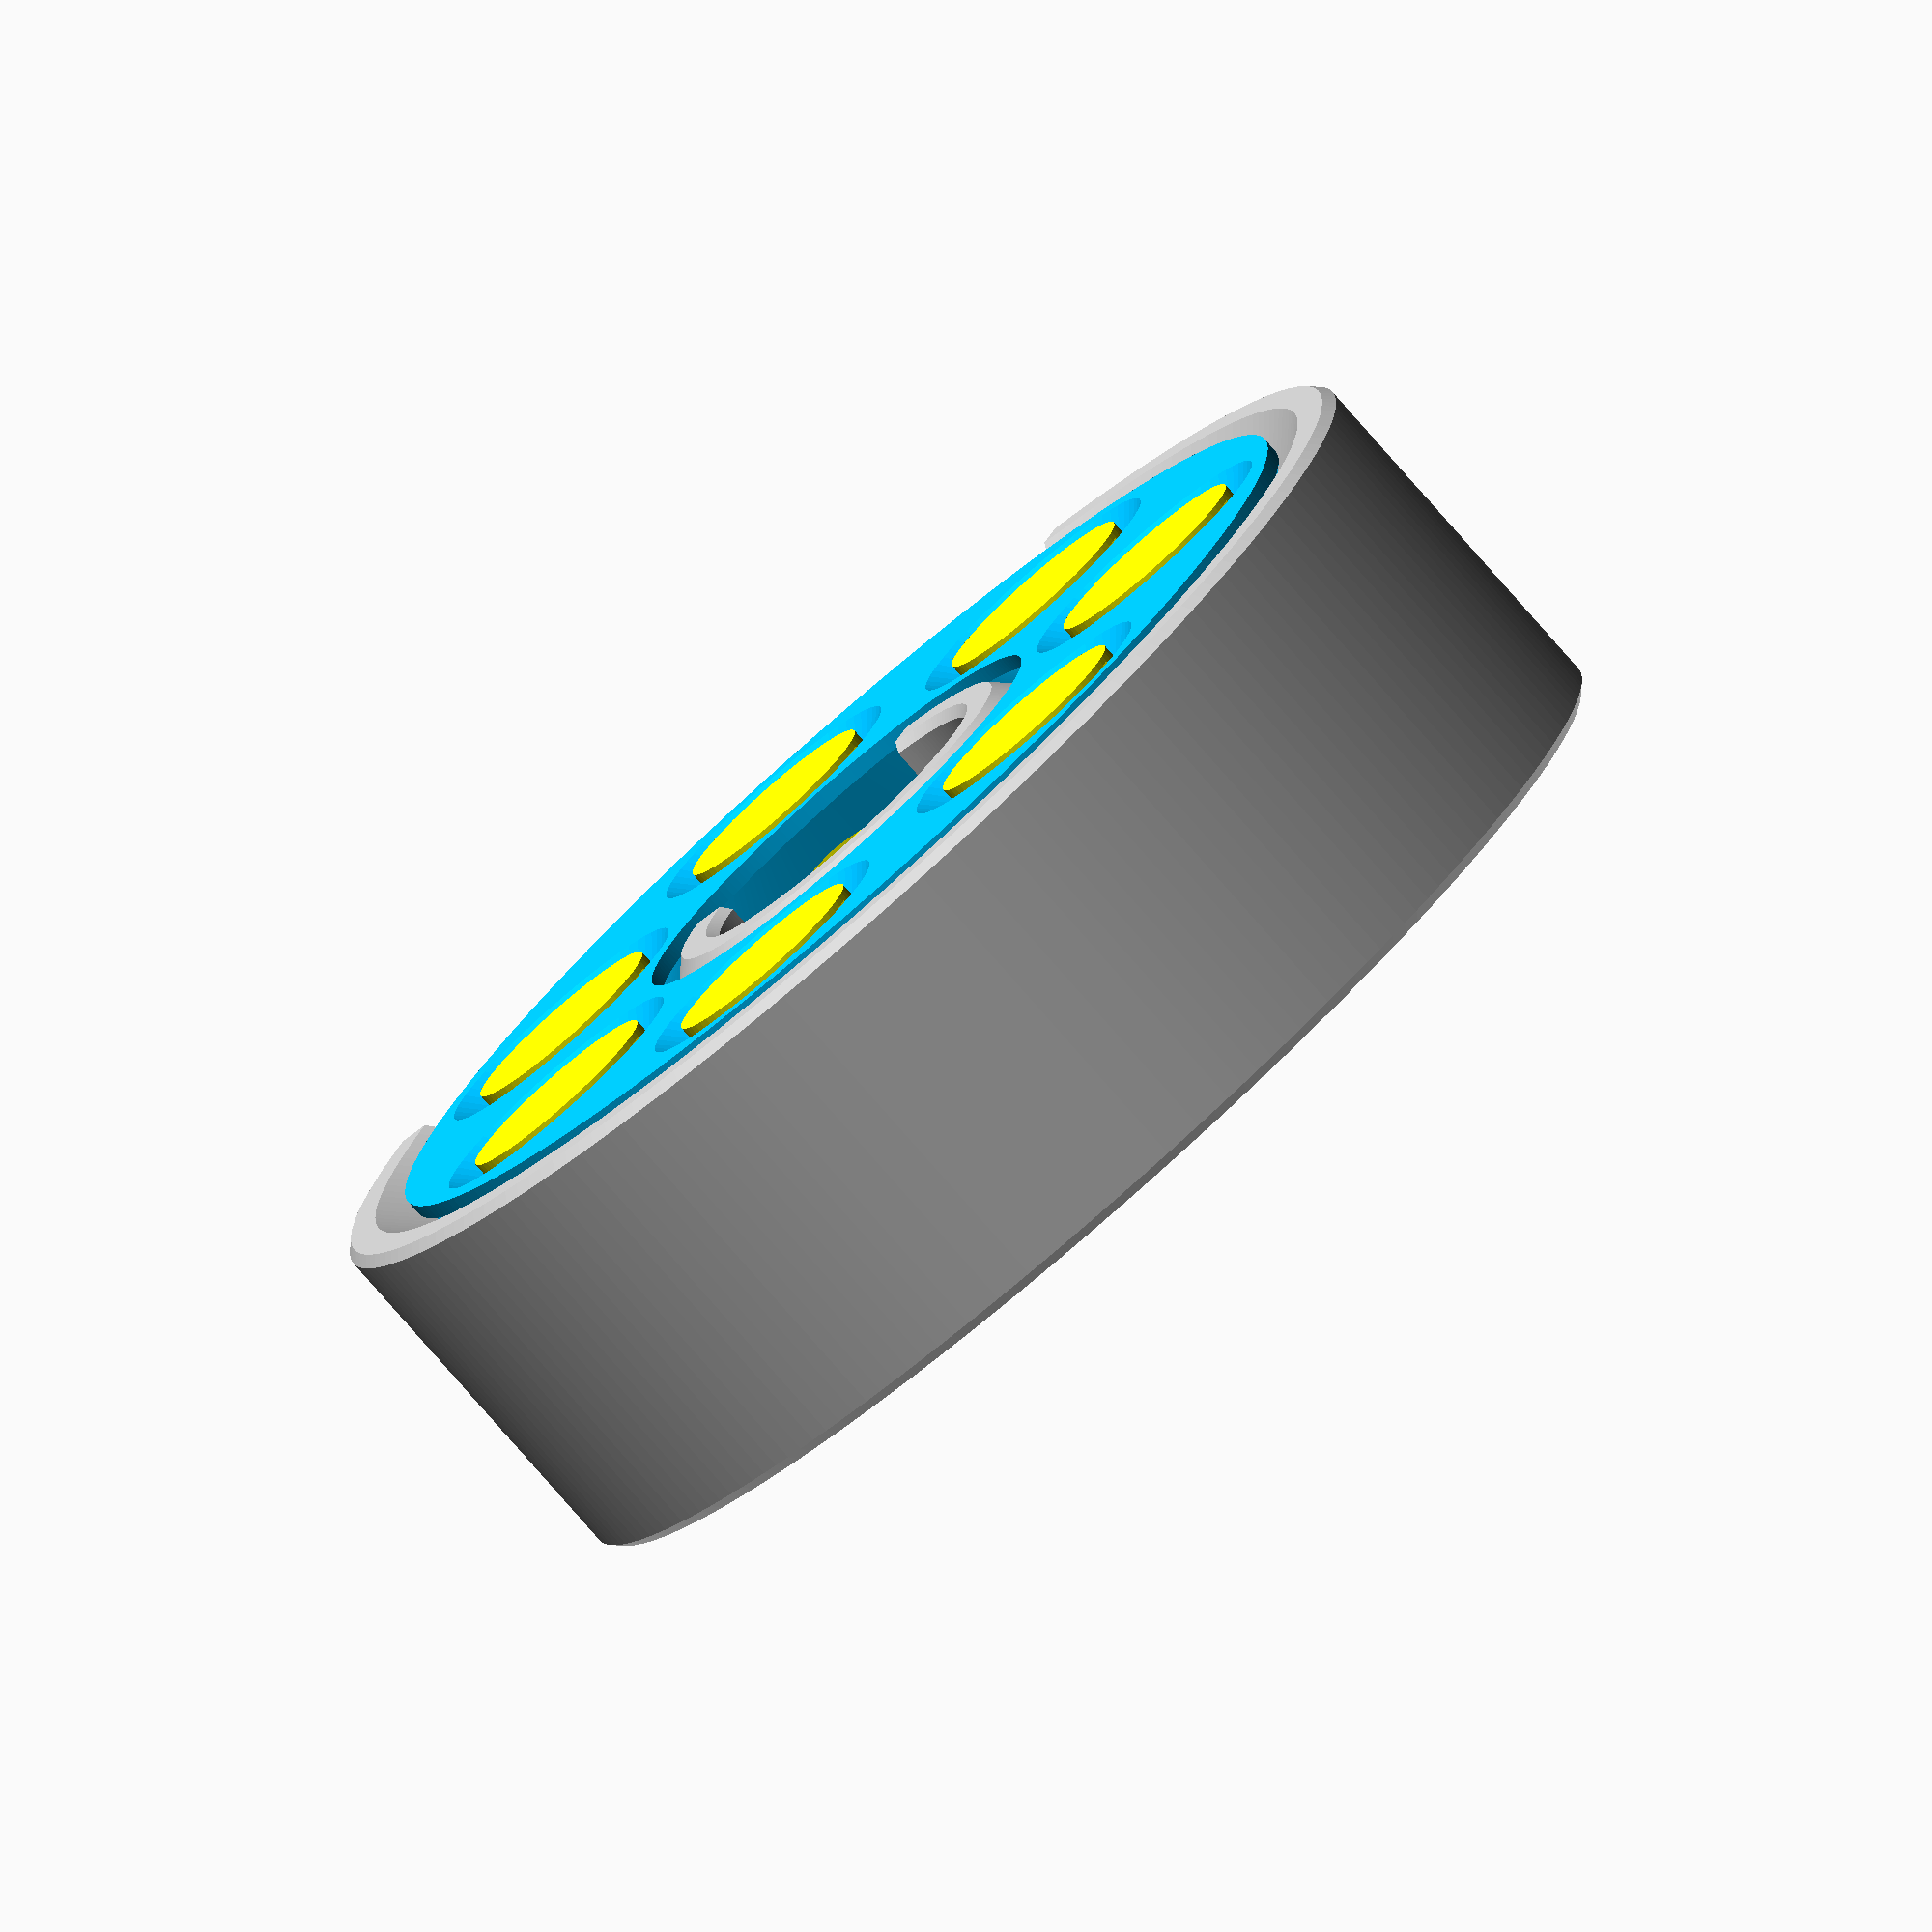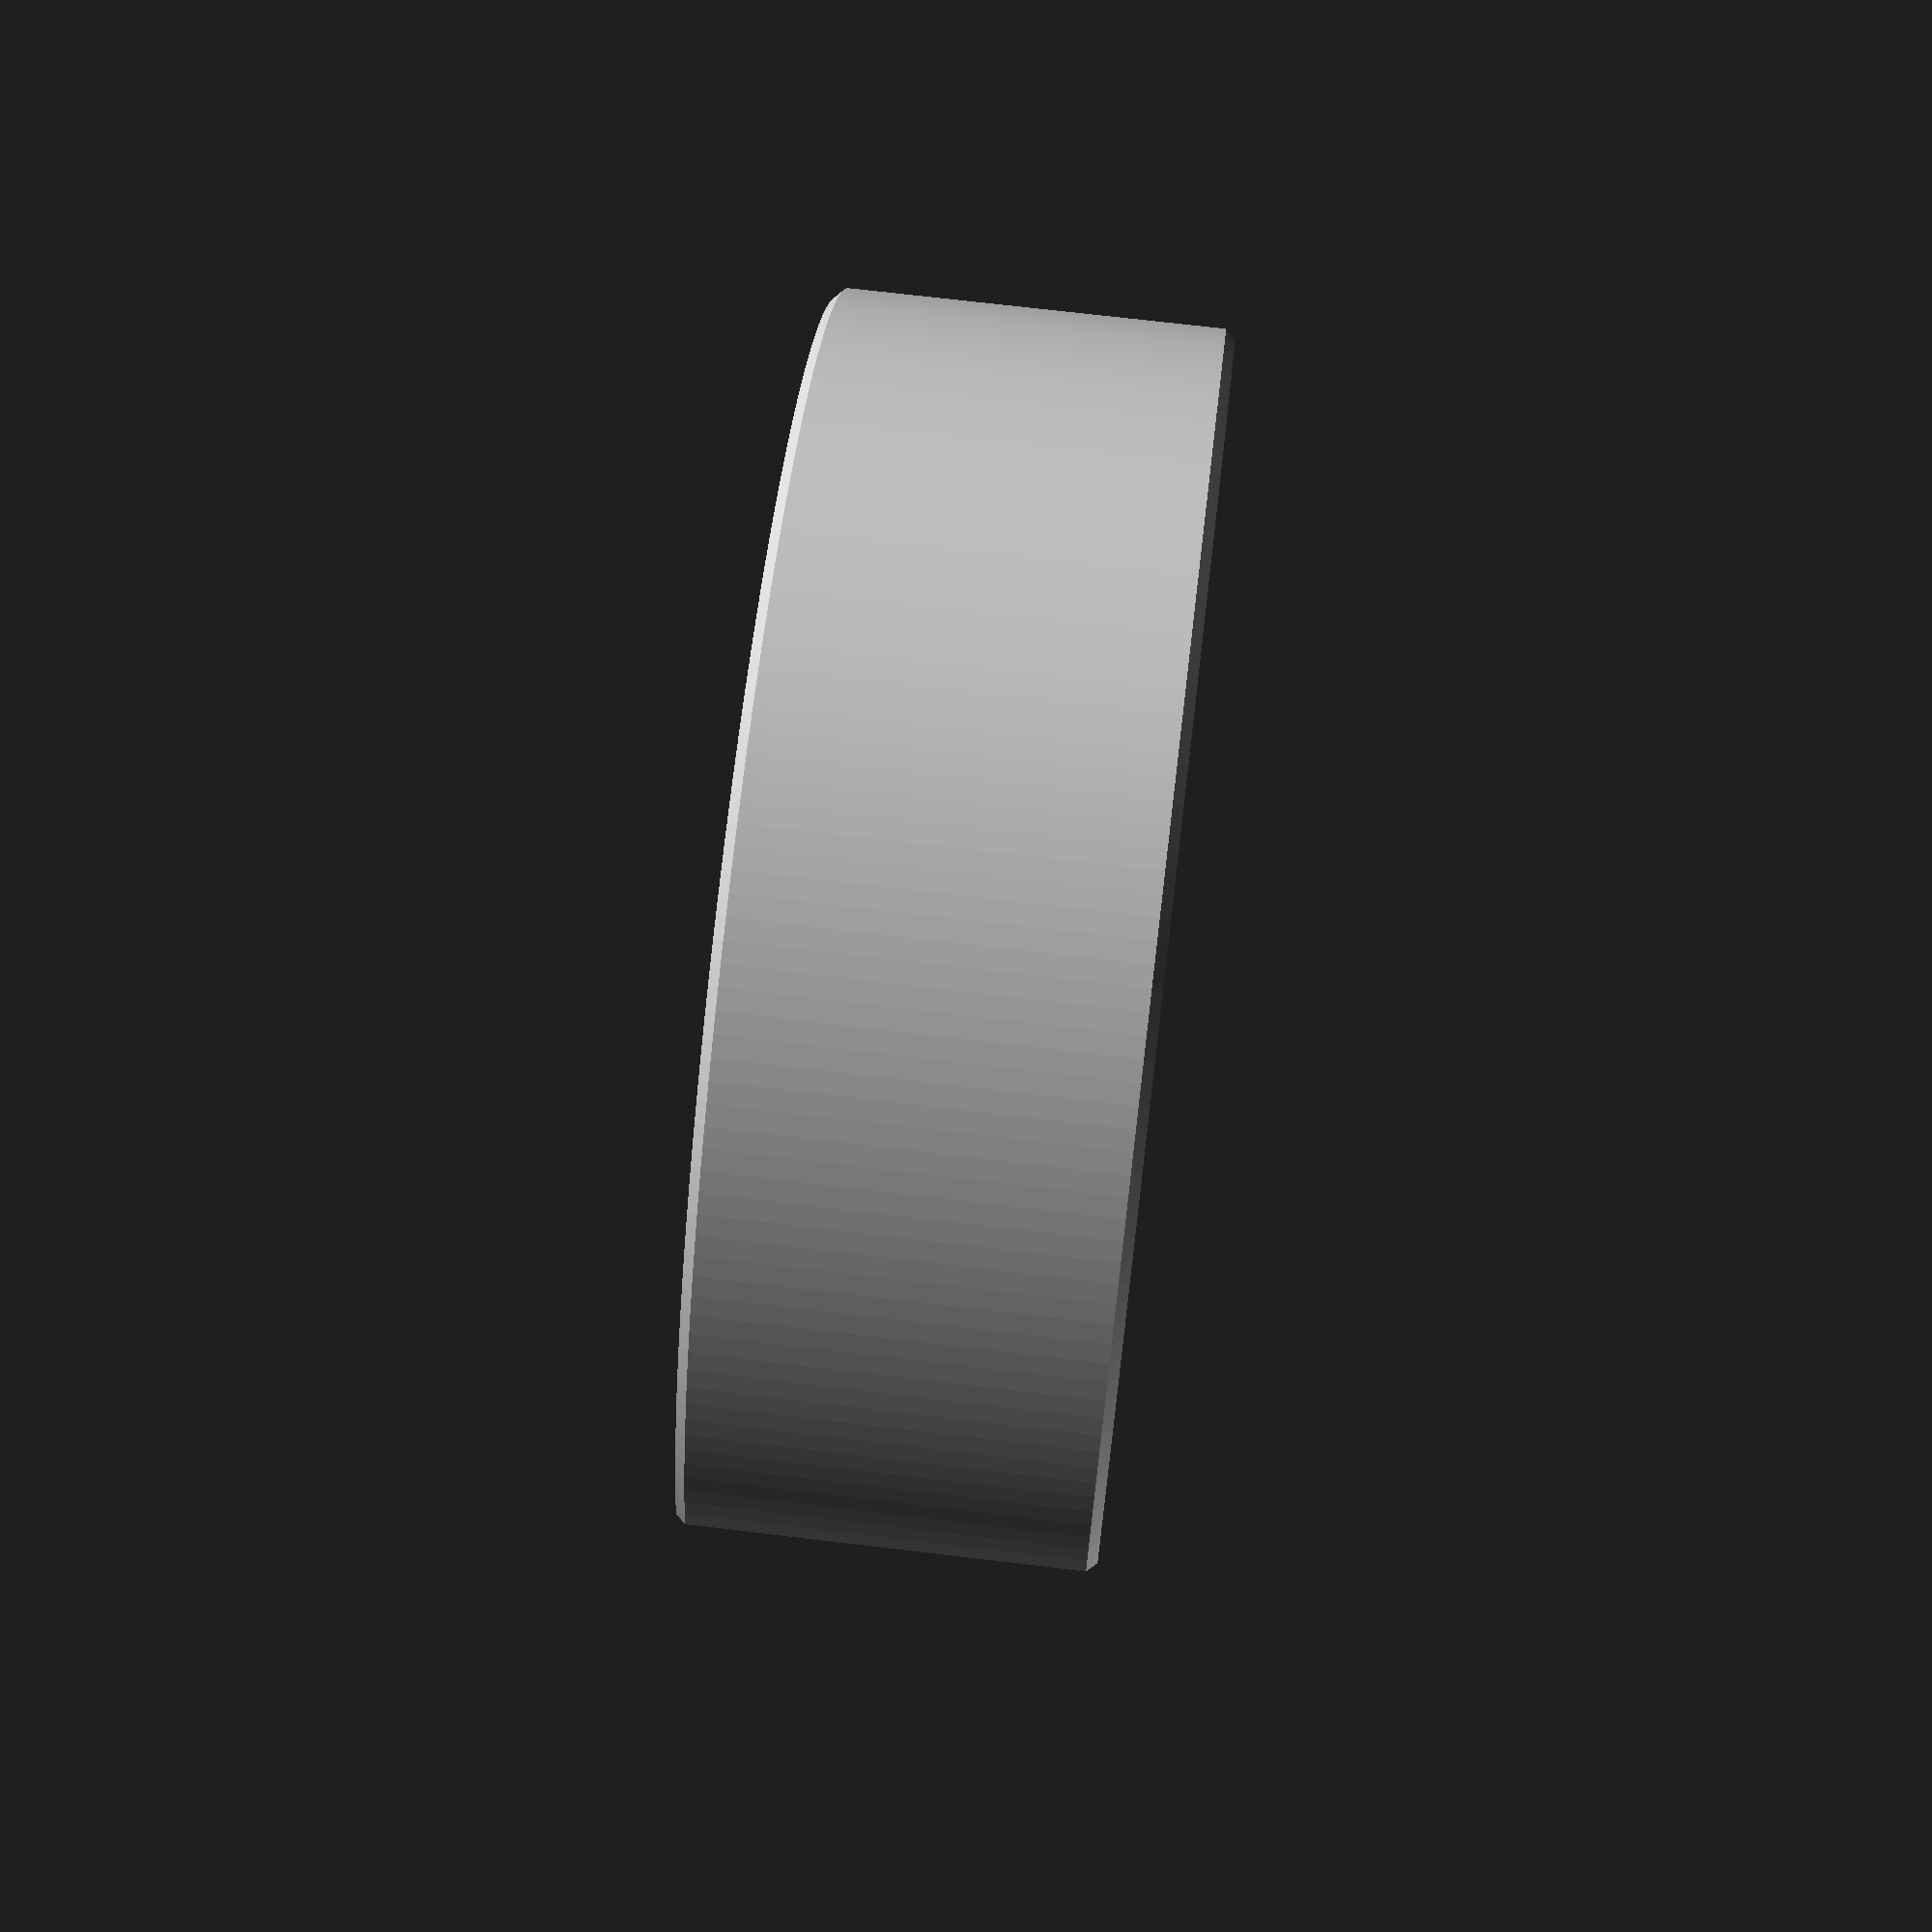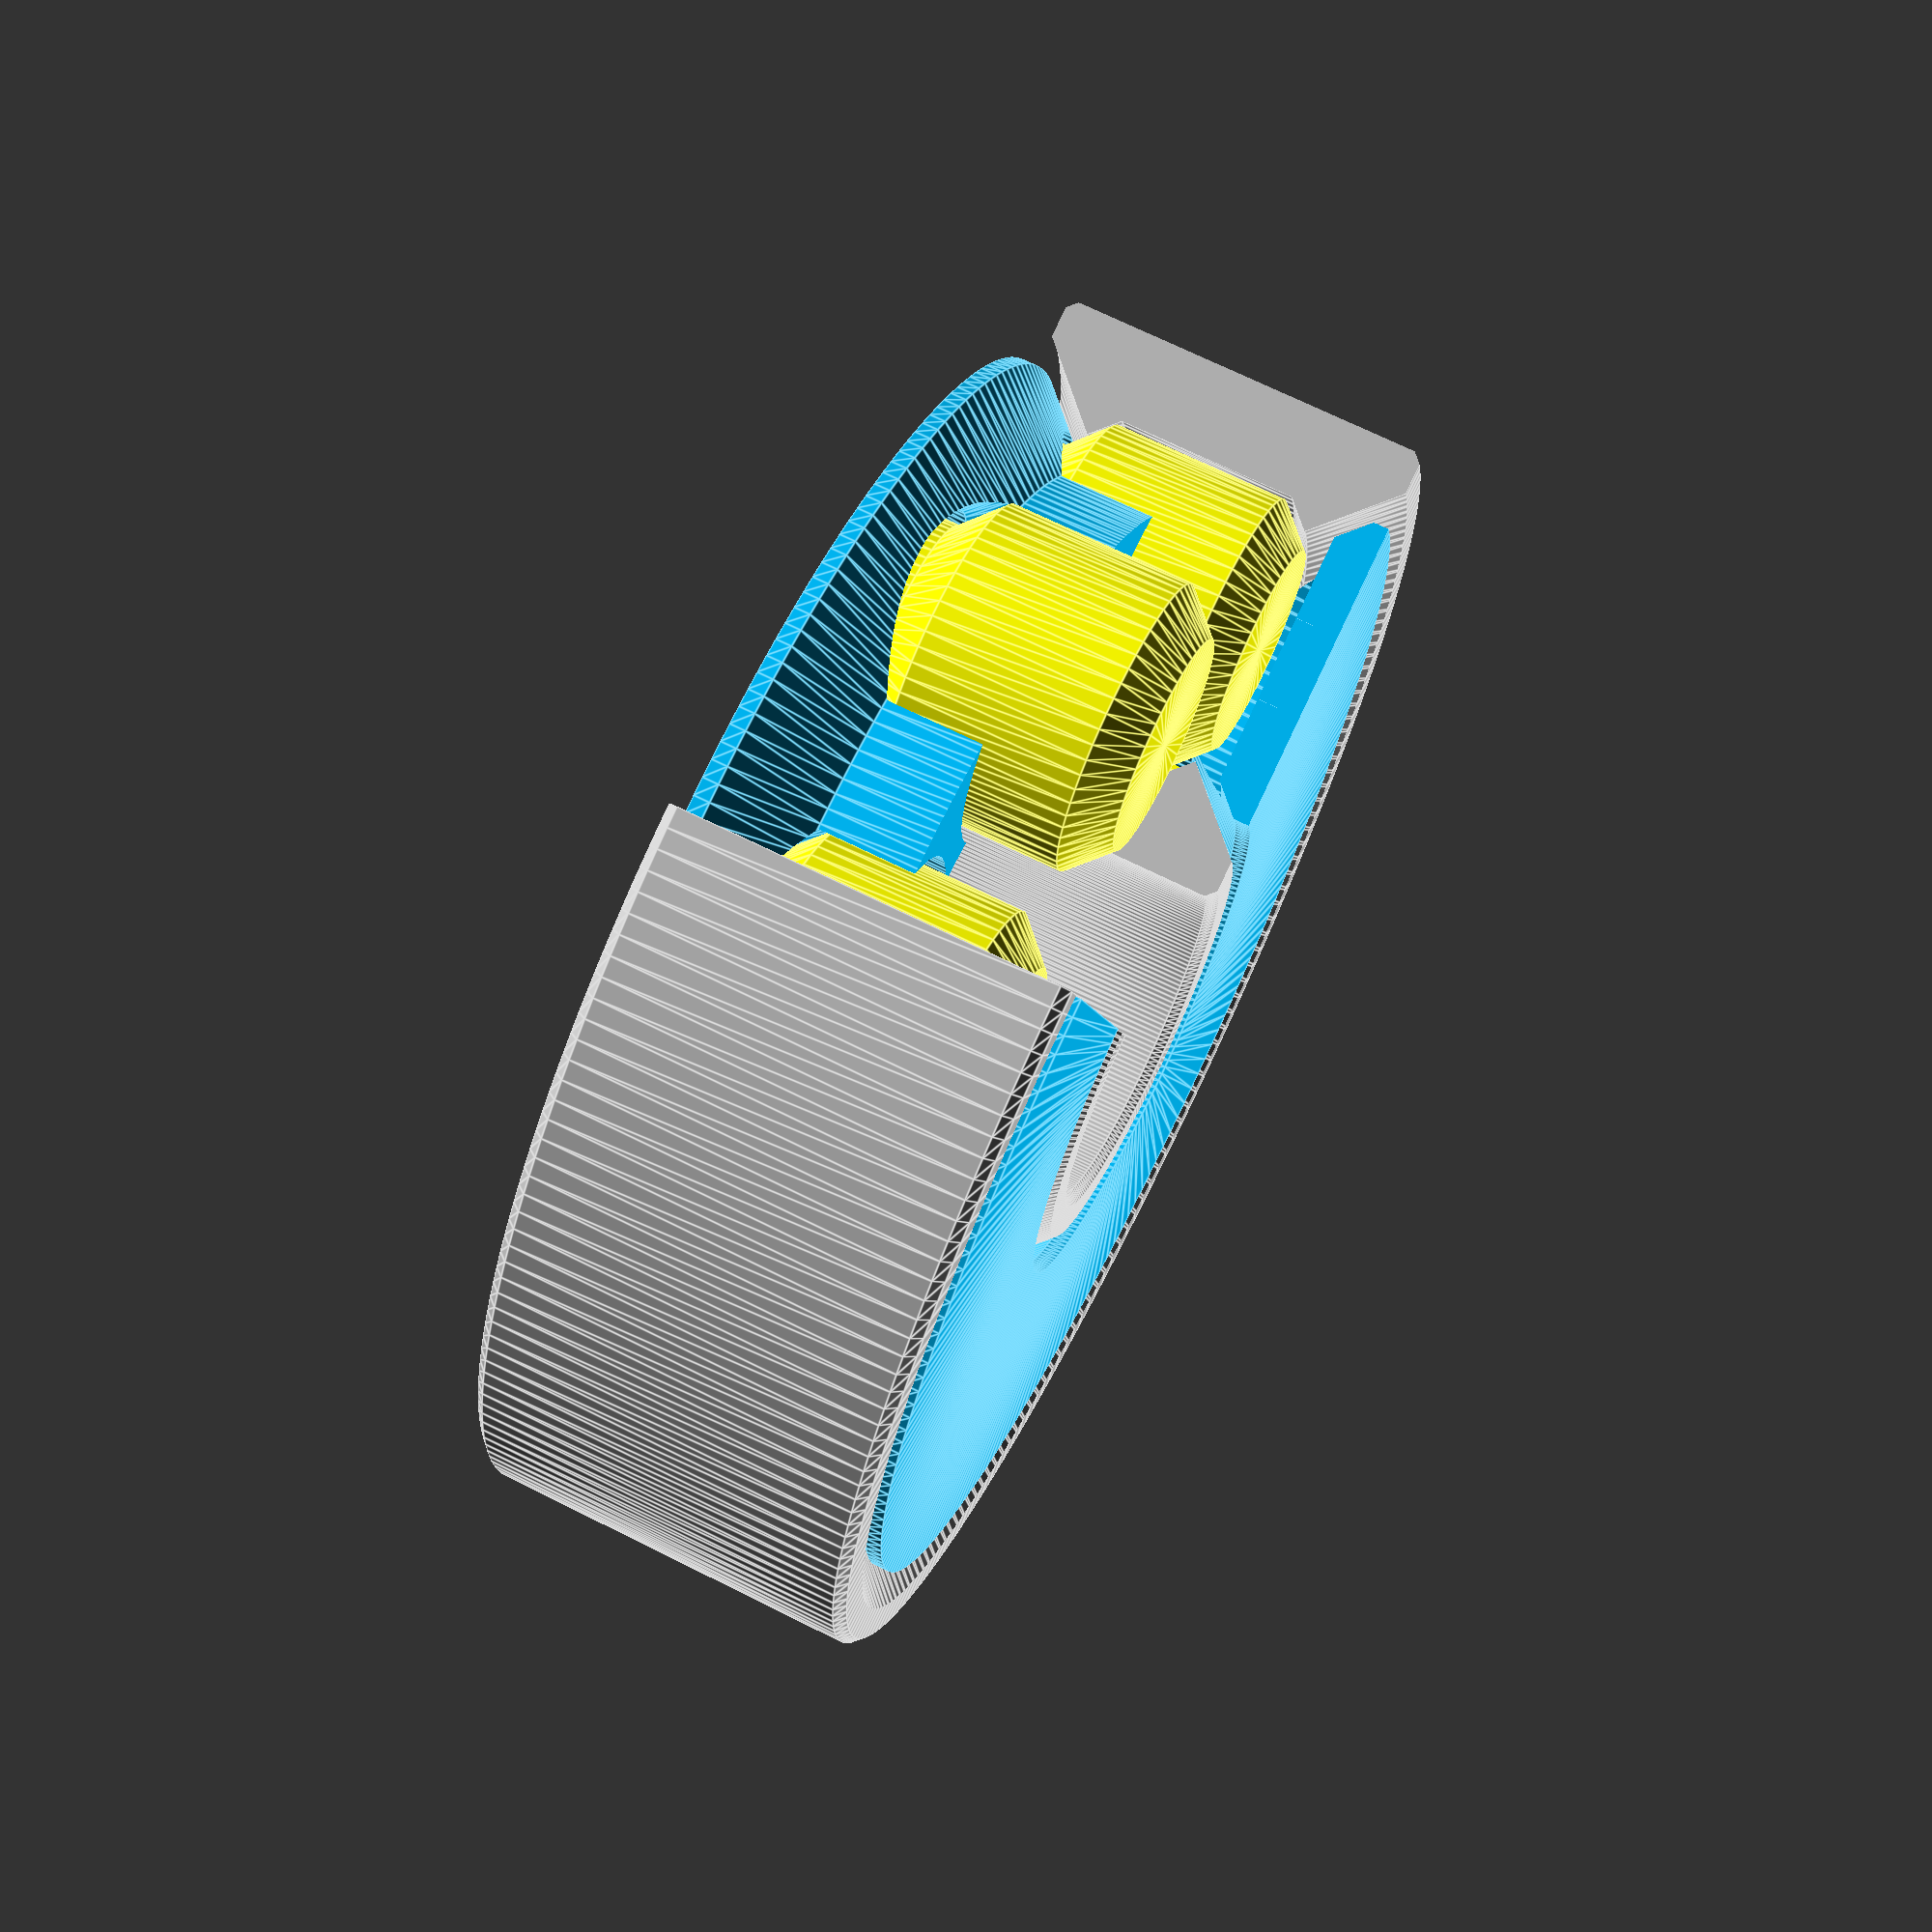
<openscad>
//Variables

//preview[view:north east, tilt:top diagonal]

/*[Basic parameters]*/

//A cutaway view of the bearing (be sure to set to "no" if generating an STL)
cutaway="yes";//[yes,no]

//For multi material printing you can generate just the raceways, cage or rollers to print in different materials. Select all for the whole bearing.
parts="all";//[all,raceways,cage,rollers]

inner_diameter=10;

outer_diameter=40;

bearing_width=12;

roller_shape="cylindrical";//[curved,cylindrical]

//A slot included into the base of the rollers for flathead screwdrivers to twist and free up stuck rollers after printing. The 'Base Slots' cut right through the base of the roller, reducing contact area with the print bed slightly. The 'Inset Slots' are set into the roller slightly and do not cut into the first printing layer of the roller. This makes printing and sticking the first layer of the rollers to the print bed easier, while still making the loosening slots available by breaking through the thin first layer to access it. The default inset distance is 0.2mm .
roller_loosening_slot="inset slots";//[no,base slots,inset slots]

//Make sure the tolerance settings are suitable for your printer. A general rule of thumb for the tolerances is 'Roller Raceway Tolerance'<'Cage Roller Tolerance'<'Cage Raceway Tolerance'. 'Roller Raceway Tolerance' is the tolerance between the rollers and raceway. You can use a relatively low tolerance value here since the rollers and raceway only come close at a point on the roller circumference.
roller_raceway_tolerance=0.2;

//This is the tolerance between the rollers and cage. Set this to a value that just allows the rollers to turn easily in the cage.
cage_roller_tolerance=0.4;

//This is the tolerance between the cage and raceway. This should be a fair bit larger than the 'roller raceway tolerance', to prevent the bearing riding on the cage (causing sliding friction) and not on the rollers.
cage_raceway_tolerance=0.5;

//The tolerance gap above the rollers for the cage to bridge over them 
bridge_tolerance=0.6;

//This is a bit of a hack to make the first cage bridging layer over the rollers consist of just concentric circles, which makes the bridging clean, without having to set the number of shells very high. It slices the bridging part of the cage into rings with a very small gap between them so that the slicer produces extra shells on the bridging section.
cage_bridge_slice="yes";//[yes,no]

//Width of the gaps sliced into the cage bridging section. If the gaps are too small sometimes the slicer will ignore them
cage_bridge_slice_gap=0.01;

//Raceway mesh quality multiplier (higher is more, default is 200 segments around). Important to increase if making very large bearings.
raceway_mesh_refinement=1;

//Roller mesh quality multiplier (higher is more, default is 60 segments around)
roller_mesh_refinement=1;

/*[Advanced Parameters]*/

//Diameter of the cylindrical part of the rollers, the actual diameter will extend out further if curved rollers are selected. Also avoid making the footprint of the roller too small, otherwise it may break away from the print bed.
roller_diameter_override=0;

//The radius of curvature on the curved part of the rollers (if selected) If the radius is less than half the raceway contact thickness,(Bearing Width - 6.4*Cage Geometry Scale), the model won't generate properly
R_override=0;

number_of_rollers_override=0;

//The length of the loosening slot cut into the roller
roller_slot_length_override=0;

//The width of the loosening slot cut into the roller
roller_slot_width_override=0;

//The depth of the loosening slot cut into the roller
roller_slot_depth_override=0;

//The the distance the loosening slot is inset into the roller.
roller_slot_inset_override=0;

//The cage tapers down to this minimum width in the centre of the bearing. 0.6*roller_diameter is a good value to start with.
cage_width_override=0;

//The minimum thickness of the cage pillars between the rollers.
cage_pillar_thickness_override=0;

//Scales the rest of the geometry defining the cage. A general rule of thumb is to increace this if you are using wider rollers or decrease it if you are using thinner rollers than the default bearing (on the defualt bearing, the default setting for this parameter is 1).
cage_geometry_scale_override=0;

//A chamfer that helps prevent the cage and rollers fusing together on the first few layers
cage_roller_chamfer_override=0;

//A chamfer that helps prevent the cage and raceway fusing together on the first few layers
cage_raceway_chamfer_override=0;

//Chamfer on the outer and inner diameter of the bearing
outside_chamfer_override=0;

/*[Hidden]*/

//Variable calculations

half_raceway_thickness=(outer_diameter-inner_diameter)/4;
middle_radius=(inner_diameter+outer_diameter)/4;

roller_diameter= roller_diameter_override==0 ? 1.2*half_raceway_thickness:roller_diameter_override;
roller_radius=roller_diameter/2;
 
cage_geometry_scale= cage_geometry_scale_override==0 ? roller_diameter/9:cage_geometry_scale_override;

cage_width= cage_width_override==0 ? 5*roller_diameter/9:cage_width_override;
half_cage_width=cage_width/2;

cage_pillar_thickness= cage_pillar_thickness_override==0 ? 0.09*roller_diameter:cage_pillar_thickness_override;

cage_roller_chamfer= cage_roller_chamfer_override==0 ? cage_geometry_scale/2:cage_roller_chamfer_override;

cage_raceway_chamfer= cage_raceway_chamfer_override==0 ? cage_geometry_scale/2:cage_raceway_chamfer_override;

outside_chamfer= outside_chamfer_override==0 ? 0.3*cage_geometry_scale:outside_chamfer_override;

half_rolling_contact=(bearing_width-6.4*cage_geometry_scale)/2;
curved_profile_width= (0.10*roller_diameter)/half_rolling_contact>0.414 ? 0.414*half_rolling_contact:0.10*roller_diameter;

scaleA= half_rolling_contact<0 ? bearing_width/6.4:cage_geometry_scale;

roller_type= half_rolling_contact<0 ? "cylindrical":roller_shape;

R= R_override==0 ? (half_rolling_contact*half_rolling_contact+curved_profile_width*curved_profile_width)/(2*curved_profile_width):R_override;

number_of_rollers= number_of_rollers_override==0 ? round(360/(2*asin((roller_radius+(roller_type=="curved" ? R-sqrt(R*R-half_rolling_contact*half_rolling_contact):0)+cage_roller_tolerance+cage_pillar_thickness/2)/middle_radius))-0.5):number_of_rollers_override;

roller_slot_length= roller_slot_length_override==0 ? roller_diameter:roller_slot_length_override;

roller_slot_width= roller_slot_width_override==0 ? 0.12*roller_diameter:roller_slot_width_override;

roller_slot_depth= roller_slot_depth_override==0 ? 0.1*roller_diameter:roller_slot_depth_override;

roller_slot_inset= roller_slot_inset_override==0 ? 0.2:roller_slot_inset_override;

//Curved roller profile generator
x1=roller_radius;
y1=3.2*scaleA;
y2=bearing_width-3.2*scaleA;
nP=round(roller_mesh_refinement*12);
xc=x1-sqrt(R*R-half_rolling_contact*half_rolling_contact);
yc=(y1+y2)/2;
al=asin(half_rolling_contact/R);
th=2*al/nP;
pol=[for(i=[1:nP-1]) [R*cos(al-i*th)+xc,R*sin(al-i*th)+yc]];
curved_profile=concat([[x1,y2]],pol,[[x1,y1]]);


//Bearing half-profiles
raceway_profile=[[0,0],[half_raceway_thickness-outside_chamfer,0],[half_raceway_thickness,outside_chamfer],[half_raceway_thickness,bearing_width-outside_chamfer],[half_raceway_thickness-outside_chamfer,bearing_width],[0,bearing_width]];

cage_profile=[[0,0],[roller_radius-cage_raceway_chamfer+scaleA,0],[roller_radius-cage_raceway_chamfer+scaleA,cage_raceway_chamfer],[half_cage_width,roller_radius+scaleA-half_cage_width],[half_cage_width,bearing_width-roller_radius-scaleA+half_cage_width],[roller_radius-cage_raceway_chamfer+scaleA,bearing_width-cage_raceway_chamfer],[roller_radius-cage_raceway_chamfer+scaleA,bearing_width],[0,bearing_width]];

cage_cut_profile=[[0,0],[roller_radius+scaleA,0],[half_cage_width,roller_radius+scaleA-half_cage_width],[half_cage_width,bearing_width-roller_radius-scaleA+half_cage_width],[roller_radius+scaleA,bearing_width],[0,bearing_width]];

cylindrical_roller_profile=[[0,0],[roller_radius-1.2*scaleA,0],[roller_radius-1.2*scaleA,2*scaleA],[roller_radius,3.2*scaleA],[roller_radius,bearing_width-3.2*scaleA],[roller_radius-1.2*scaleA,bearing_width-2*scaleA],[0,bearing_width-2*scaleA]];

cylindrical_roller_raceway_cut_profile=[[0,0],[roller_radius-1.2*scaleA,0],[roller_radius-1.2*scaleA,2*scaleA],[roller_radius,3.2*scaleA],[roller_radius,bearing_width-3.2*scaleA],[roller_radius-1.2*scaleA,bearing_width-2*scaleA],[roller_radius-1.2*scaleA,bearing_width],[0,bearing_width]];

cylindrical_roller_cage_cut_profile=[[cage_roller_tolerance,0],[roller_radius-1.2*scaleA+cage_roller_chamfer,0],[roller_radius-1.2*scaleA,cage_roller_chamfer],[roller_radius-1.2*scaleA,2*scaleA],[roller_radius,3.2*scaleA],[roller_radius,bearing_width-2*scaleA-cage_roller_tolerance+bridge_tolerance],[cage_roller_tolerance,bearing_width-2*scaleA-cage_roller_tolerance+bridge_tolerance]];


//Bearing generator

//Raceways generator
if(parts=="raceways"||parts=="all"){ 
color("silver"){
    //Cut out inner profile from raceway
difference(){               
        //Raceways
    rotate_extrude($fn=200*raceway_mesh_refinement,convexity=10){   
        translate([middle_radius,0,0]){            
                //Raceway profile
            union(){    
                polygon(raceway_profile);
                mirror([1,0,0]){
                    polygon(raceway_profile);
    }}}}    
        //Inner shape to cut into raceway
    rotate_extrude($fn=200*raceway_mesh_refinement,convexity=10){  
        translate([middle_radius,0,0]){
                //Total inner cut profile
            union(){
                    //Total cage profile to cut raceways
                offset(delta=cage_raceway_tolerance){
                    polygon(cage_cut_profile);
                    mirror([1,0,0]){
                        polygon(cage_cut_profile);
                }}
                    //Total roller profile to cut raceways
                offset(delta=roller_raceway_tolerance){
                    union(){                   
                        polygon(cylindrical_roller_raceway_cut_profile);
                        if(roller_type=="curved"){
                            polygon(curved_profile);
                        }
                        mirror([1,0,0]){
                            polygon(cylindrical_roller_raceway_cut_profile);
                            if(roller_type=="curved"){
                                polygon(curved_profile);
    }}}}}}}
if(cutaway=="yes"){
    translate([0,0,-0.1]){
        cube(outer_diameter);
}}}}}

    //Cage generator
if(parts=="all"||parts=="cage"){
color("deepskyblue"){
    //Cut holes for rollers into the cage
difference(){
        //Cage body
    rotate_extrude($fn=200*raceway_mesh_refinement,convexity=10){
        translate([middle_radius,0,0]){
                //Cage profile
            union(){
                polygon(cage_profile);
                mirror([1,0,0]){
                    polygon(cage_profile);
    }}}}
        //Roller holes
    for(i=[1:number_of_rollers]){
      rotate(i*360/number_of_rollers){
          translate([middle_radius,0,0]){
              rotate_extrude($fn=60*roller_mesh_refinement){
                  offset(delta=cage_roller_tolerance){
                          //Roller hole cutting profile
                      union(){
                          polygon(cylindrical_roller_cage_cut_profile);
                          if(roller_type=="curved"){
                              polygon(curved_profile);
    }}}}}}}
        //Cage bridge slice
    if(cage_bridge_slice=="yes"){
        bridge_thickness=2*scaleA-bridge_tolerance;
        half_bridge_width=roller_radius+scaleA-bridge_thickness;
        rotate_extrude($fn=200*raceway_mesh_refinement,convexity=10){
            for(i=[1,-1]){
                translate([middle_radius+i*half_bridge_width/3,bearing_width-0.001-3*bridge_thickness/4,0]){
                    square(size=[cage_bridge_slice_gap,bridge_thickness/2],center=true); 
    }}}}
if(cutaway=="yes"){
    translate([0.001,0.001,bearing_width/2]){
    cube(outer_diameter);
}}}}}

    //Rollers generator
if(parts=="all"||parts=="rollers"){
color("yellow"){
for(i=[1:number_of_rollers]){
      rotate(i*360/number_of_rollers){
          translate([middle_radius,0,0]){
                  //Cut loosening slots from rollers
              difference(){
                      //Rollers
                  rotate_extrude($fn=60*roller_mesh_refinement){
                          //Roller profile
                      union(){
                          polygon(cylindrical_roller_profile);
                          if(roller_type=="curved"){
                              polygon(curved_profile);
                  }}}
                      //Loosening slots
                  if(roller_loosening_slot!="no"){
                      rotate(i*(-360/number_of_rollers)){
                          translate([0,0,roller_slot_depth/2-0.001+(roller_loosening_slot=="inset slots" ? roller_slot_inset:0)]){
                          cube(size=[roller_slot_length,roller_slot_width,roller_slot_depth],center=true);
}}}}}}}}}
</openscad>
<views>
elev=79.6 azim=333.2 roll=221.2 proj=o view=wireframe
elev=288.7 azim=195.5 roll=276.8 proj=p view=solid
elev=110.6 azim=163.1 roll=243.4 proj=p view=edges
</views>
